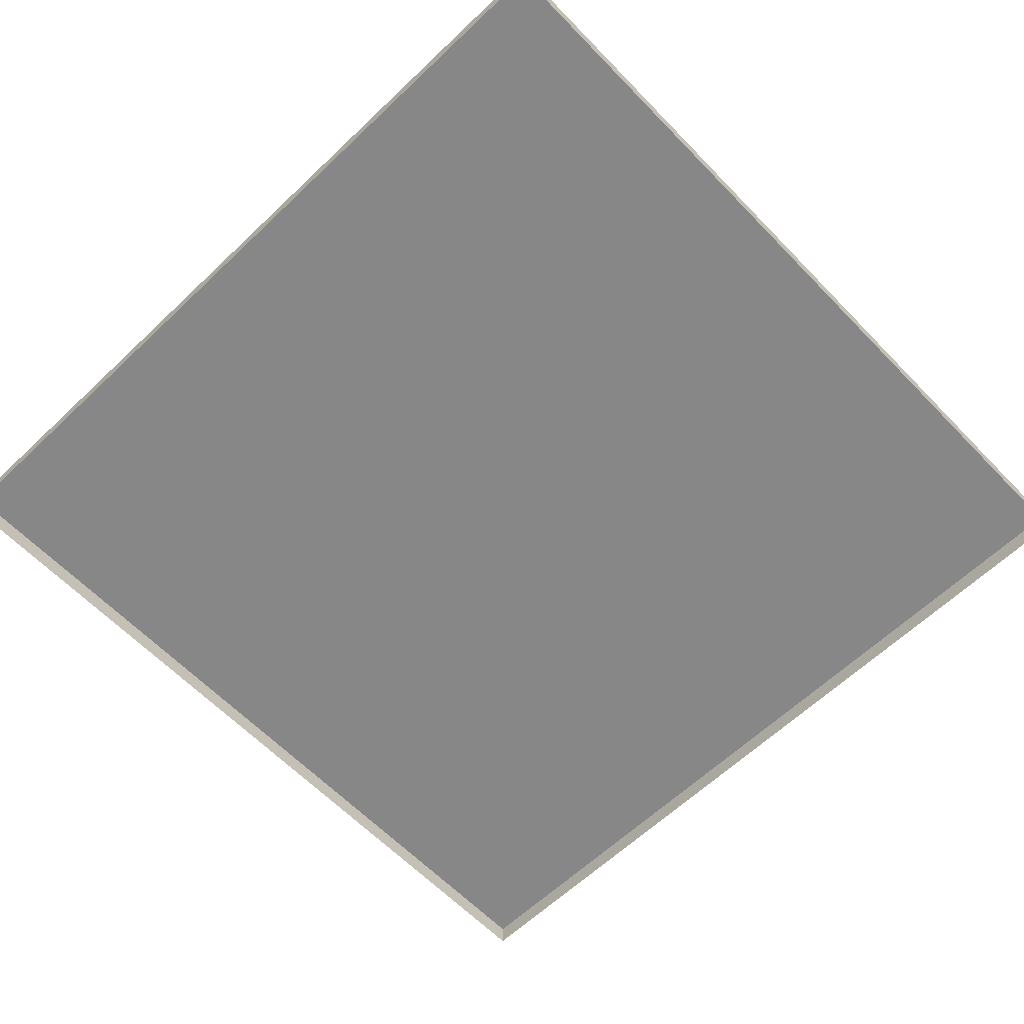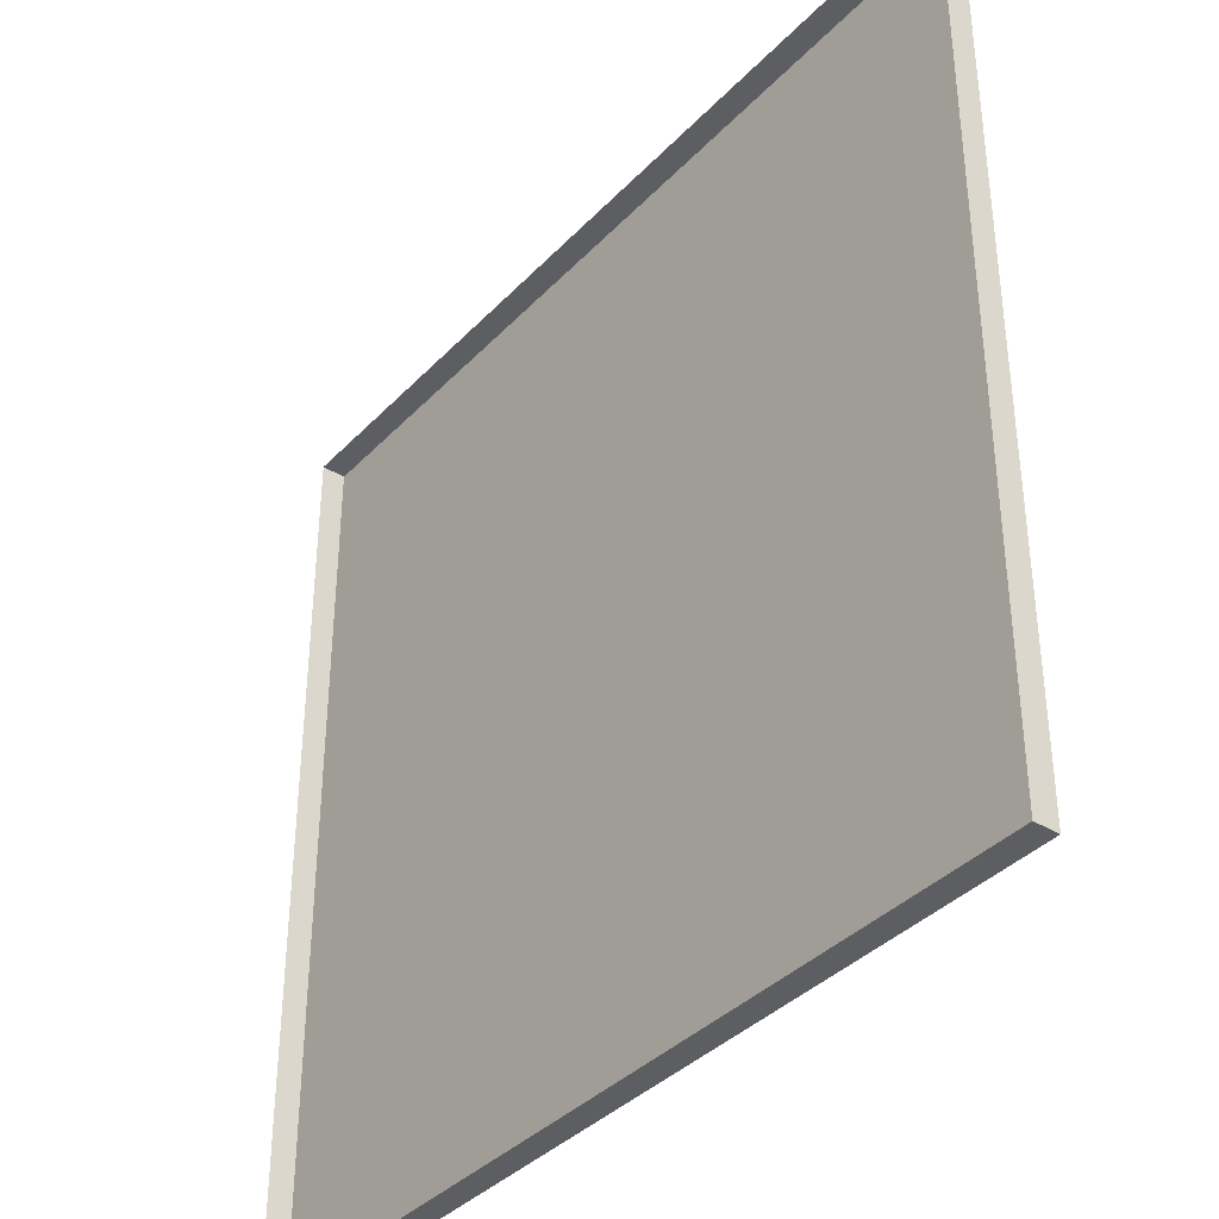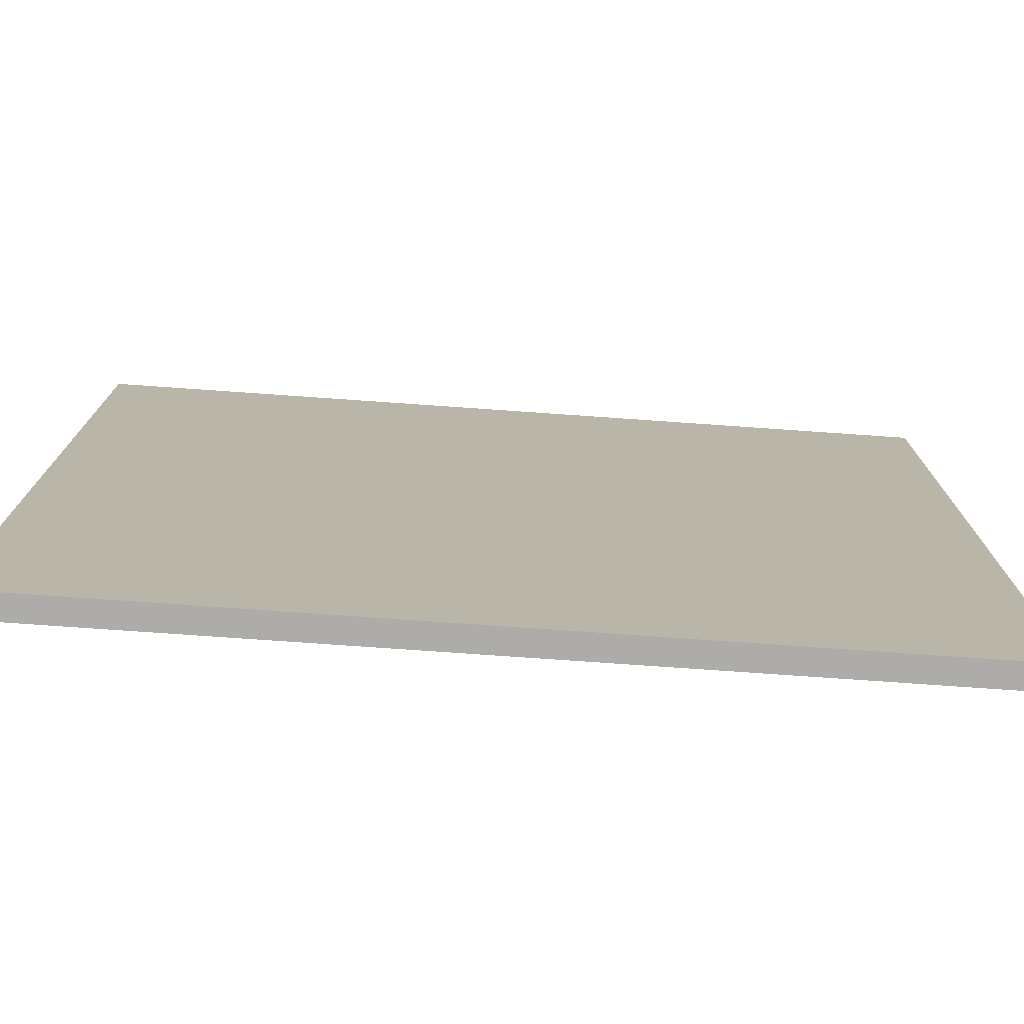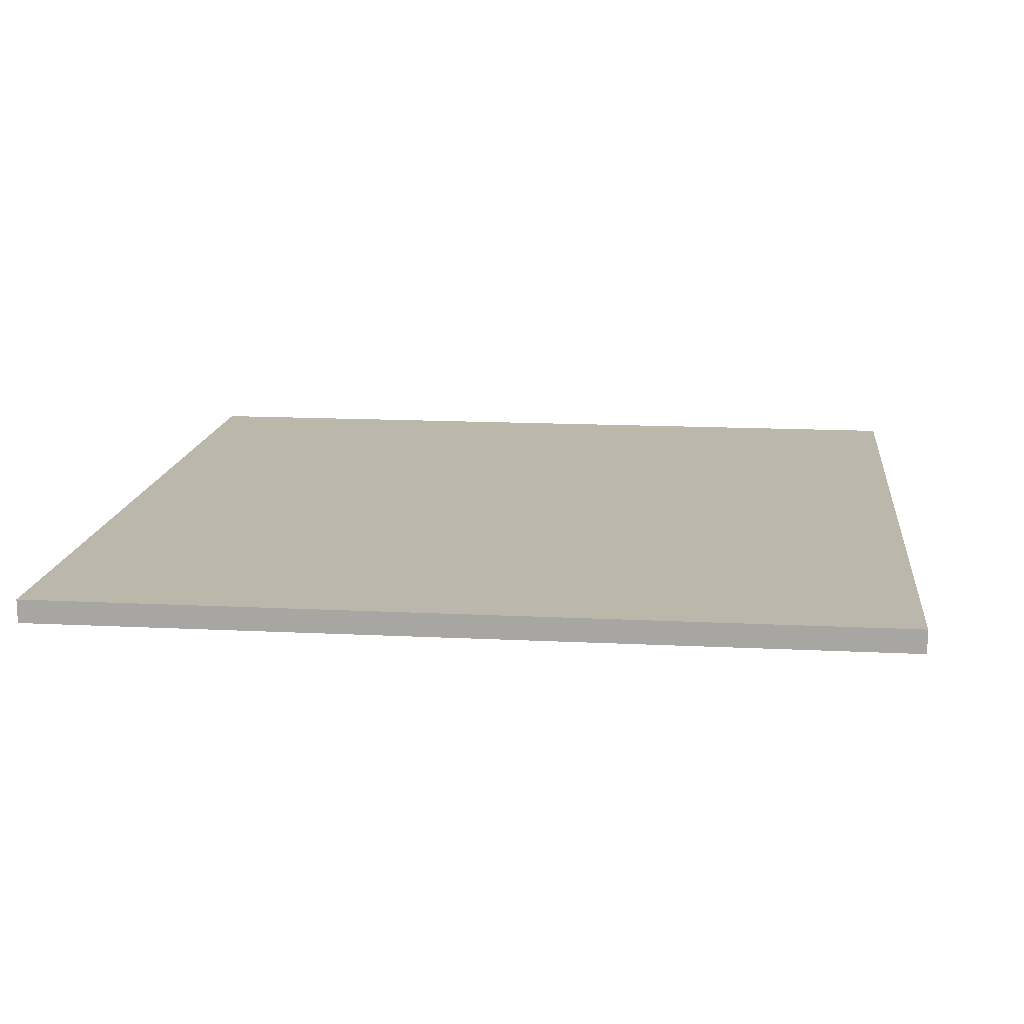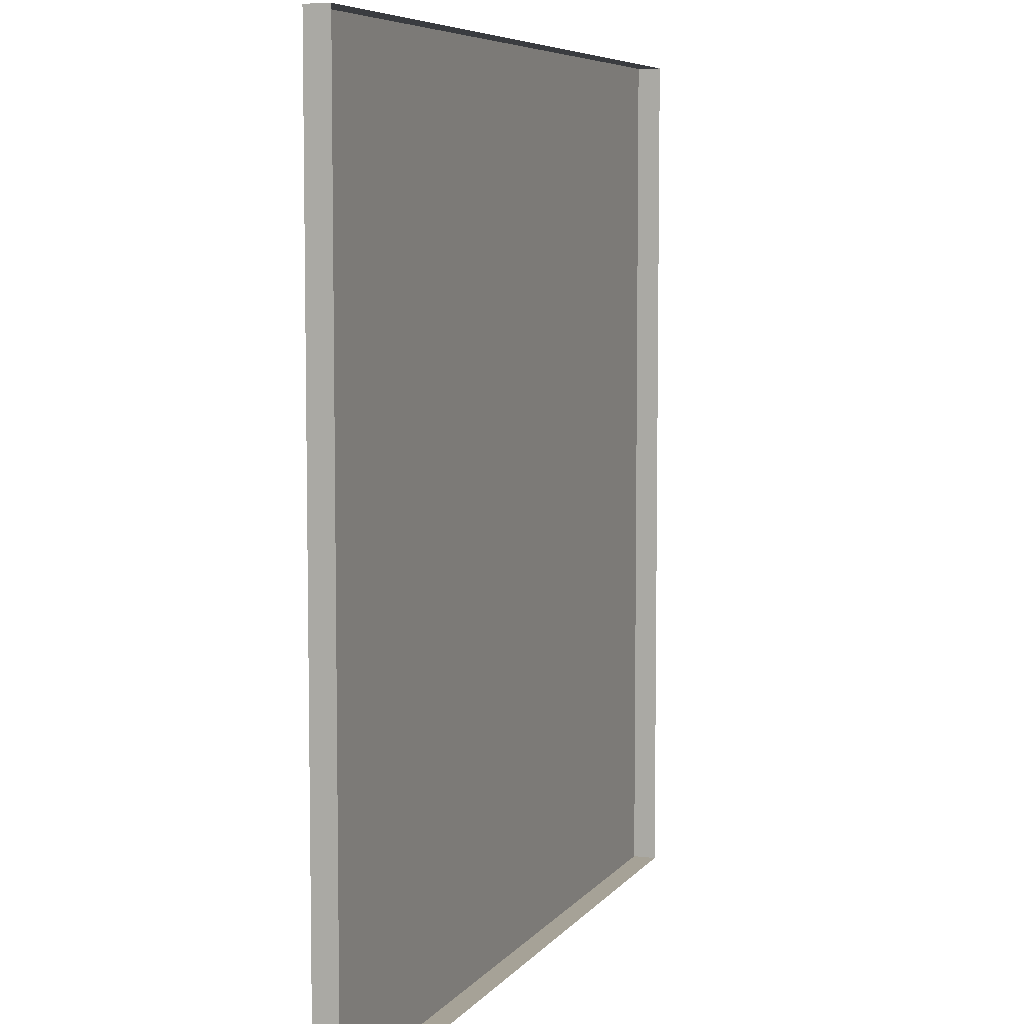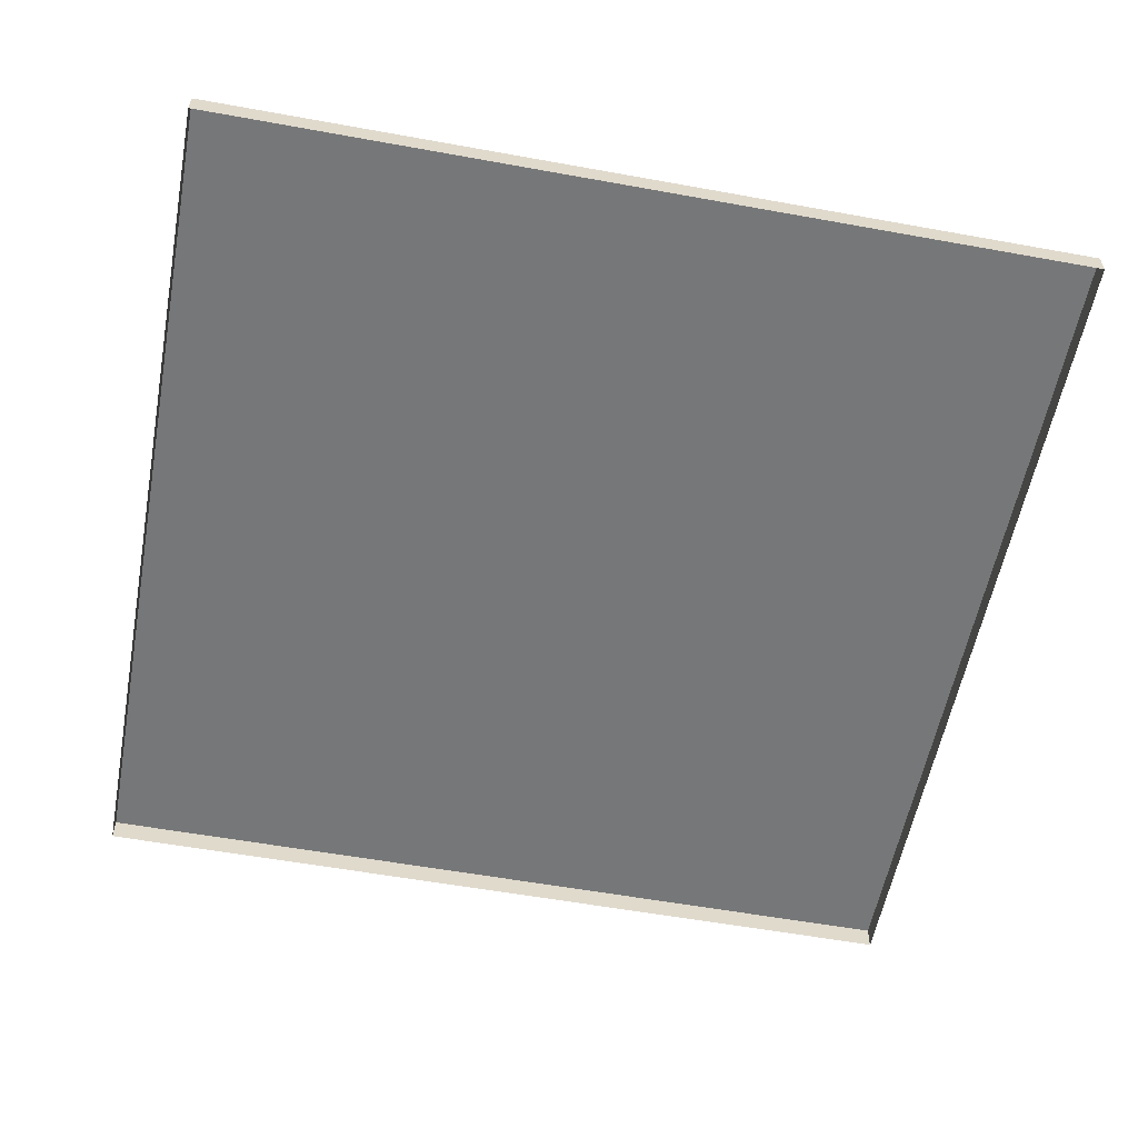
<metadata>
{"format":"obj","ext":"obj","renderer":"f3d","projection":"perspective","resolution":1024,"background":"white","views":[{"elev":-62.4,"azim":-46.1,"up":"+Y"},{"elev":-37.8,"azim":52.2,"up":"+Z"},{"elev":-76.7,"azim":176.0,"up":"+Z"},{"elev":14.5,"azim":6.3,"up":"+Y"},{"elev":6.5,"azim":-70.1,"up":"+Z"},{"elev":-57.0,"azim":169.3,"up":"+Y"}]}
</metadata>
<code>
o SM_Env_Path_4Way_01_43
v -2.5 -0 2.5
v -2.25 -0 2.5
v -2.5 -0 8e-06
v -2.25 -0 8e-06
v 0 -0 2.5
v -0.25 -0 2.5
v 0 -0 8e-06
v -0.25 -0 8e-06
v -2.5 -0 2.5
v -2.5 -0 2.25
v -2.25 -0 2.5
v -2.25 -0 2.28
v -0.25 -0 2.5
v -0.25 -0 2.287
v 0 -0 2.5
v 0 -0 2.25
v 0 -0 8e-06
v 0 -0 0.25
v -0.25 -0 8e-06
v -0.25 -0 0.2081
v -2.25 -0 8e-06
v -2.25 -0 0.1789
v -2.5 -0 8e-06
v -2.5 -0 0.25
v -2.5 0.06852 2.5
v -2.5 -0 2.5
v 0 0.06852 2.5
v 0 -0 2.5
v -2.5 0.06852 8e-06
v -2.5 0.06852 2.5
v 0 0.06852 8e-06
v 0 0.06852 2.5
v -2.5 -0 8e-06
v -2.5 0.06852 8e-06
v 0 -0 8e-06
v 0 0.06852 8e-06
v 0 -0 8e-06
v 0 0.06852 8e-06
v 0 -0 2.5
v 0 0.06852 2.5
v -2.5 -0 2.5
v -2.5 0.06852 2.5
v -2.5 -0 8e-06
v -2.5 0.06852 8e-06
v -2.5 -0 2.25
v -2.25 -0 2.28
v -0.25 -0 2.287
v 0 -0 2.25
v 0 -0 0.25
v -0.25 -0 0.2081
v -2.25 -0 0.1789
v -2.5 -0 0.25
f 25 26 27
f 27 26 28
f 29 30 31
f 31 30 32
f 33 34 35
f 35 34 36
f 37 38 39
f 39 38 40
f 41 42 43
f 43 42 44
l 3 4
l 7 8
l 11 12
l 13 14
l 19 20
l 21 22
l 1 2
l 15 16
l 23 24
l 5 6
l 9 10
l 17 18
l 51 52
l 49 50
l 45 46
l 47 48

</code>
